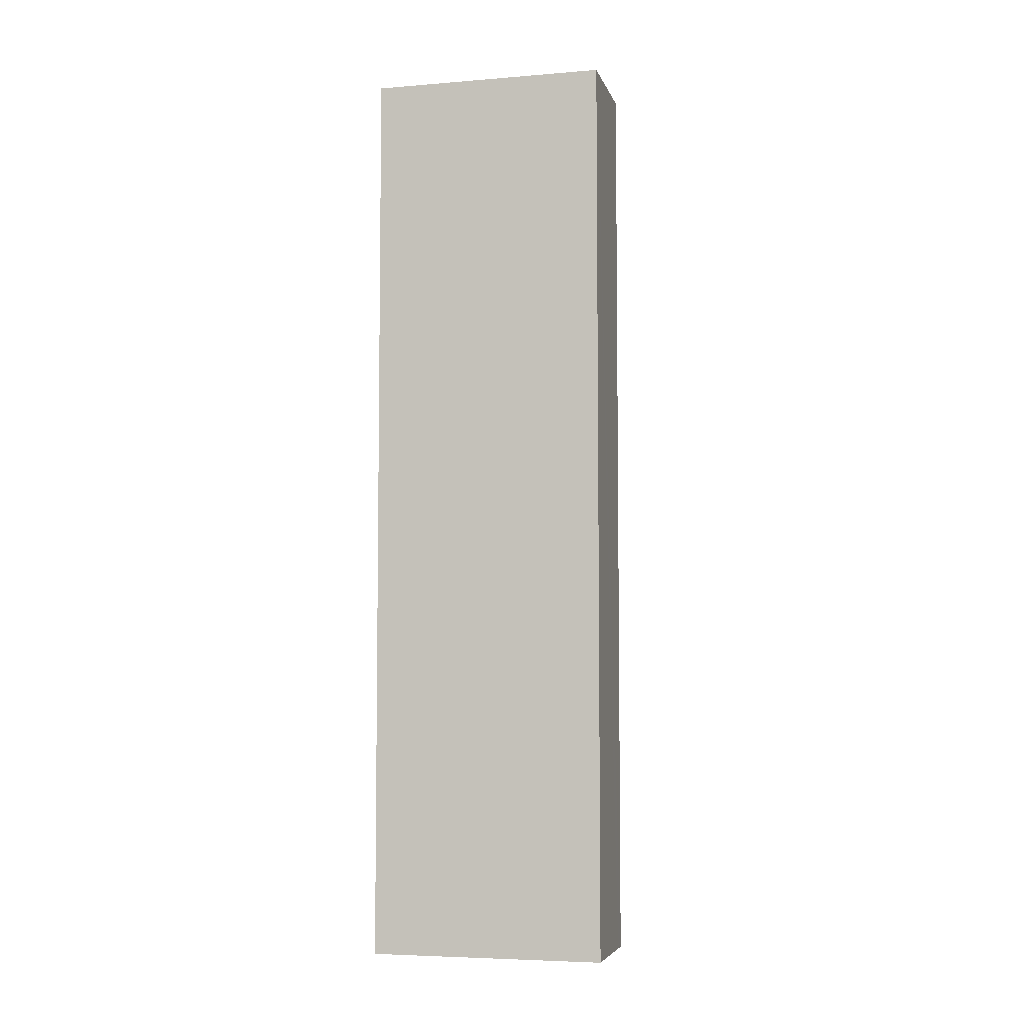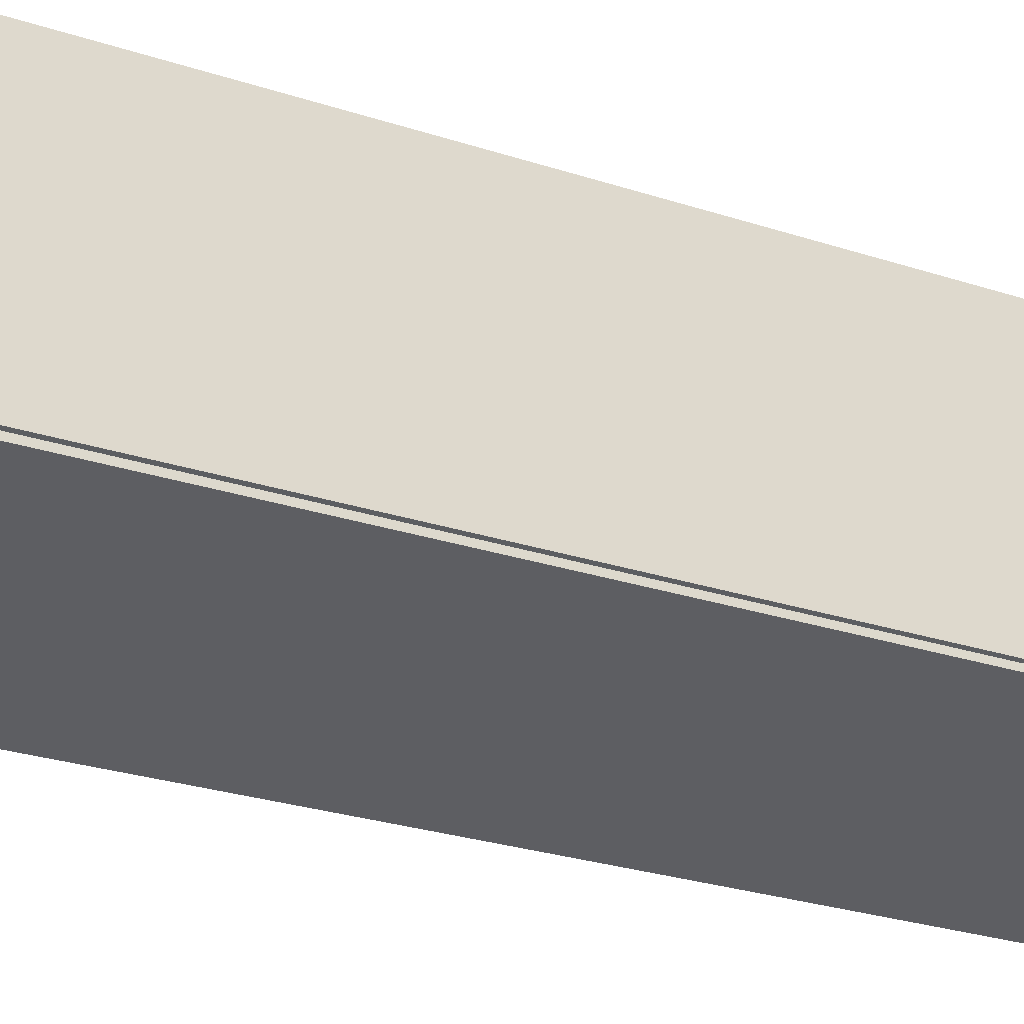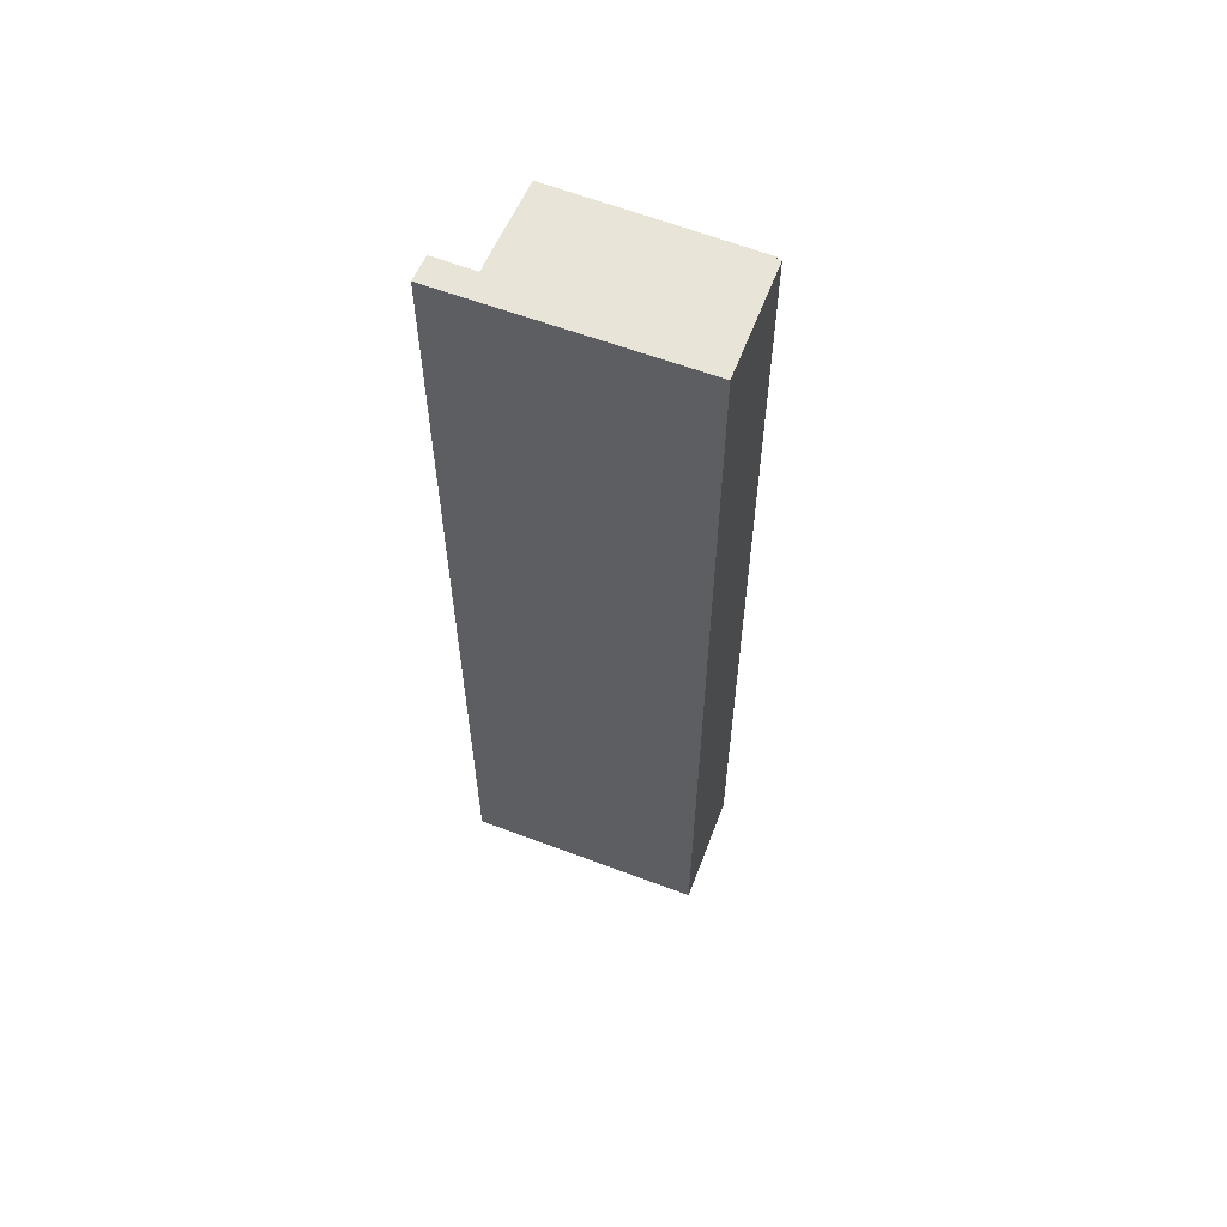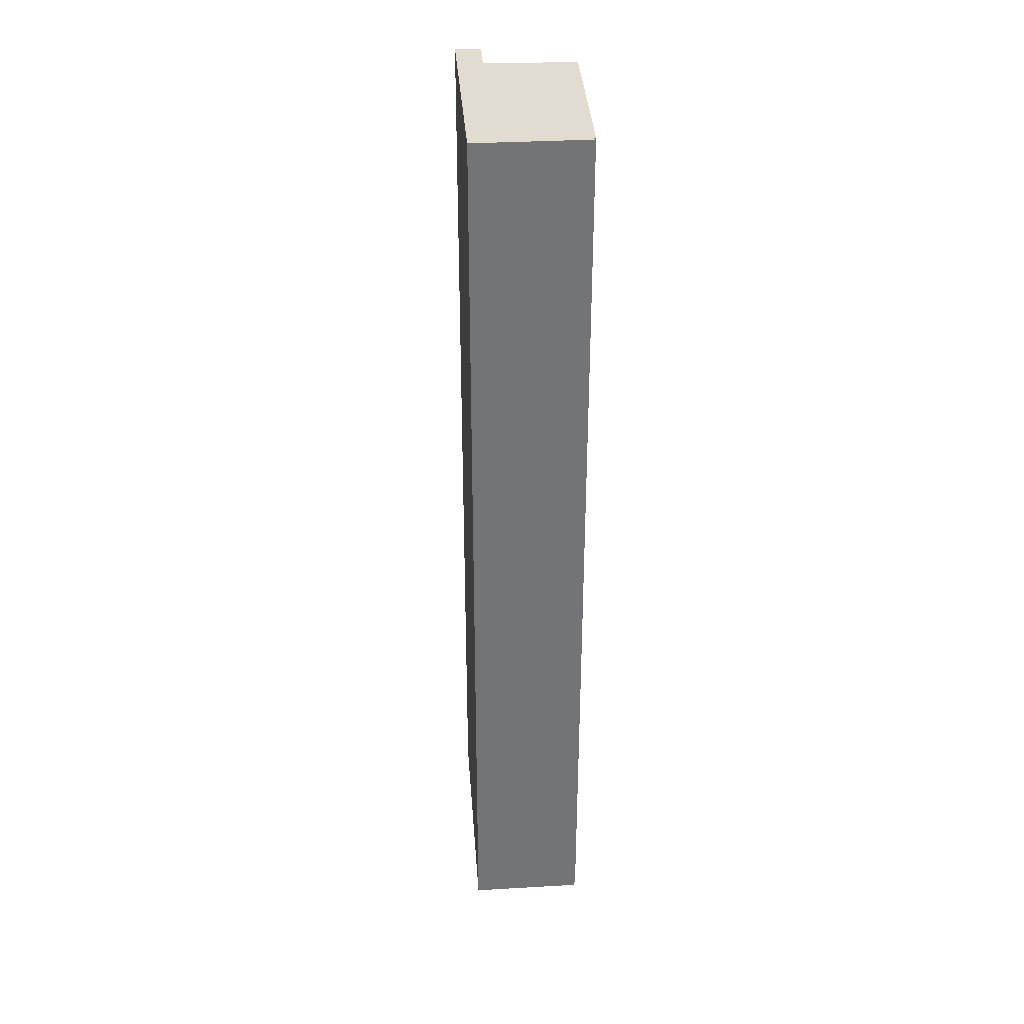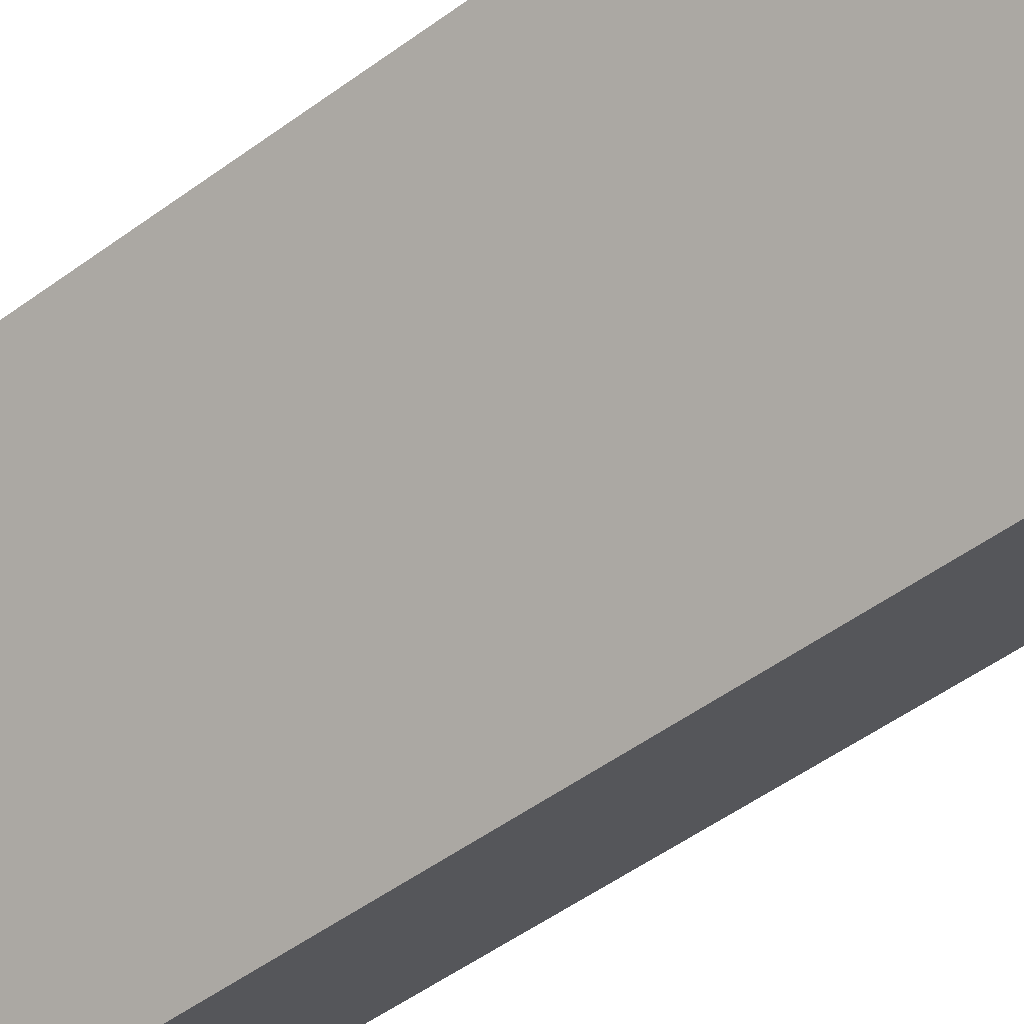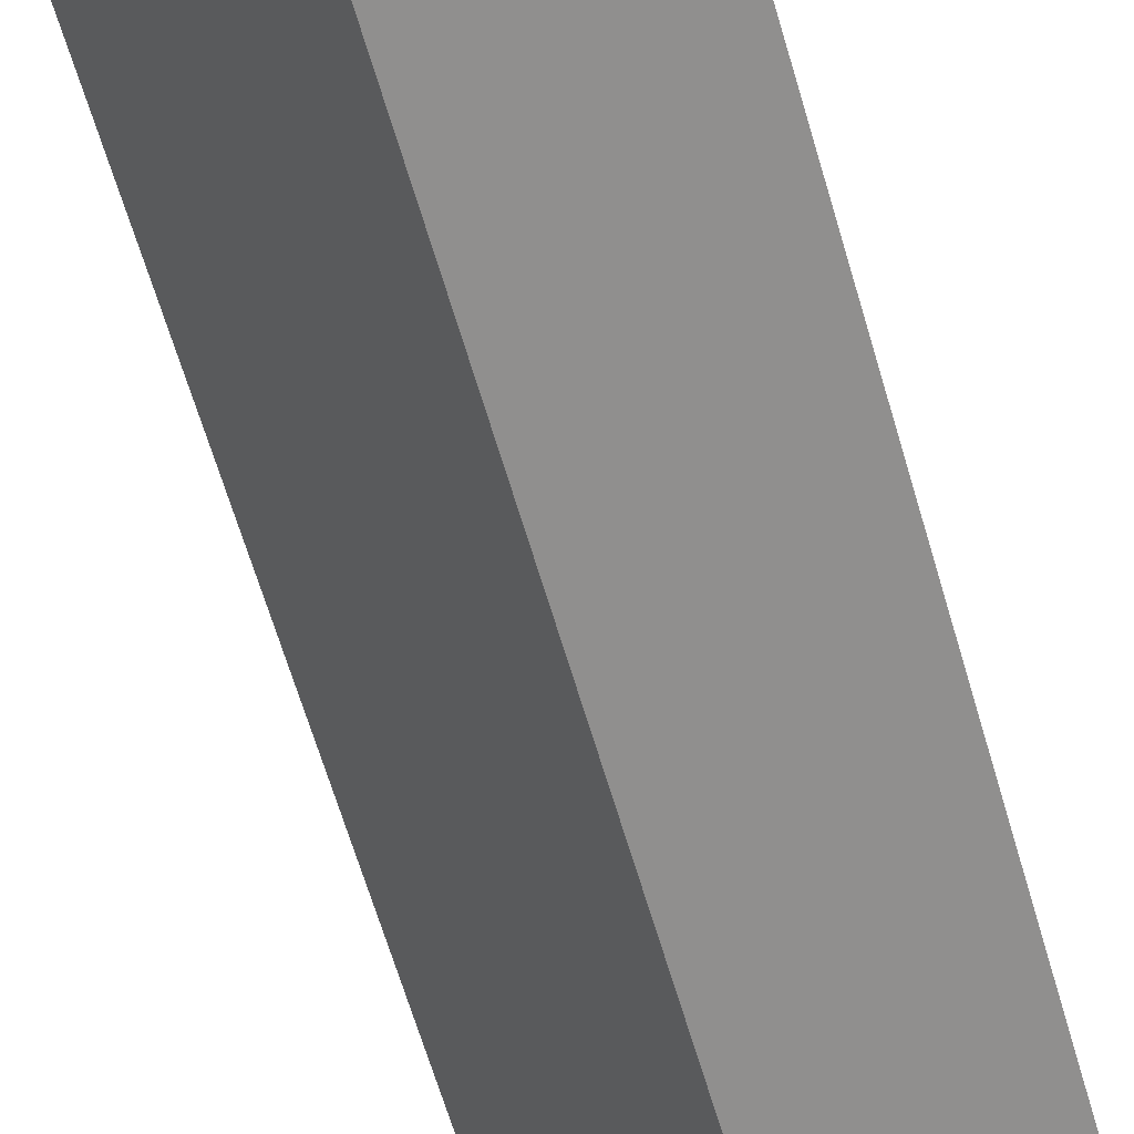
<metadata>
{"format":"obj","ext":"obj","renderer":"f3d","projection":"perspective","resolution":1024,"background":"white","views":[{"elev":-5.5,"azim":134.5,"up":"+Y"},{"elev":-17.1,"azim":-128.3,"up":"+Z"},{"elev":60.2,"azim":141.4,"up":"+Y"},{"elev":34.3,"azim":-153.8,"up":"+Y"},{"elev":-42.6,"azim":132.6,"up":"+Z"},{"elev":-56.2,"azim":-164.9,"up":"+Z"}]}
</metadata>
<code>
v  1.707 16.96 3.104
v  0.041 16.96 0.069
v  0.011 16.96 0.086
v  0.231 16.96 -0.136
v  1.768 16.96 -1.045
v  3.192 16.96 2.307
v  3.977 16.96 2.737
v  3.559 16.96 2.957
v  3.844 16.96 2.807
v  0 16.96 1.039e-15
v  0 0 0
v  0.231 8.328e-18 -0.136
v  1.768 6.399e-17 -1.045
v  0.041 -4.225e-18 0.069
v  0.011 -5.266e-18 0.086
v  1.707 -1.901e-16 3.104
v  3.192 -1.413e-16 2.307
v  3.559 -1.811e-16 2.957
v  3.977 -1.676e-16 2.737
v  3.844 -1.719e-16 2.807
g defaultobject
f 1 2 3
f 2 1 4
f 4 1 5
f 5 1 6
f 5 6 7
f 7 6 8
f 7 8 9
f 4 10 2
f 4 11 10
f 11 4 5
f 11 5 12
f 12 5 13
f 14 3 2
f 3 14 15
f 11 2 10
f 2 11 14
f 15 1 3
f 1 15 16
f 17 8 6
f 8 17 18
f 16 6 1
f 6 16 17
f 18 9 8
f 9 18 7
f 7 18 19
f 19 18 20
f 19 5 7
f 5 19 13
f 20 13 19
f 13 20 18
f 13 18 17
f 13 17 16
f 13 16 14
f 14 16 15
f 13 14 12
f 11 12 14

</code>
